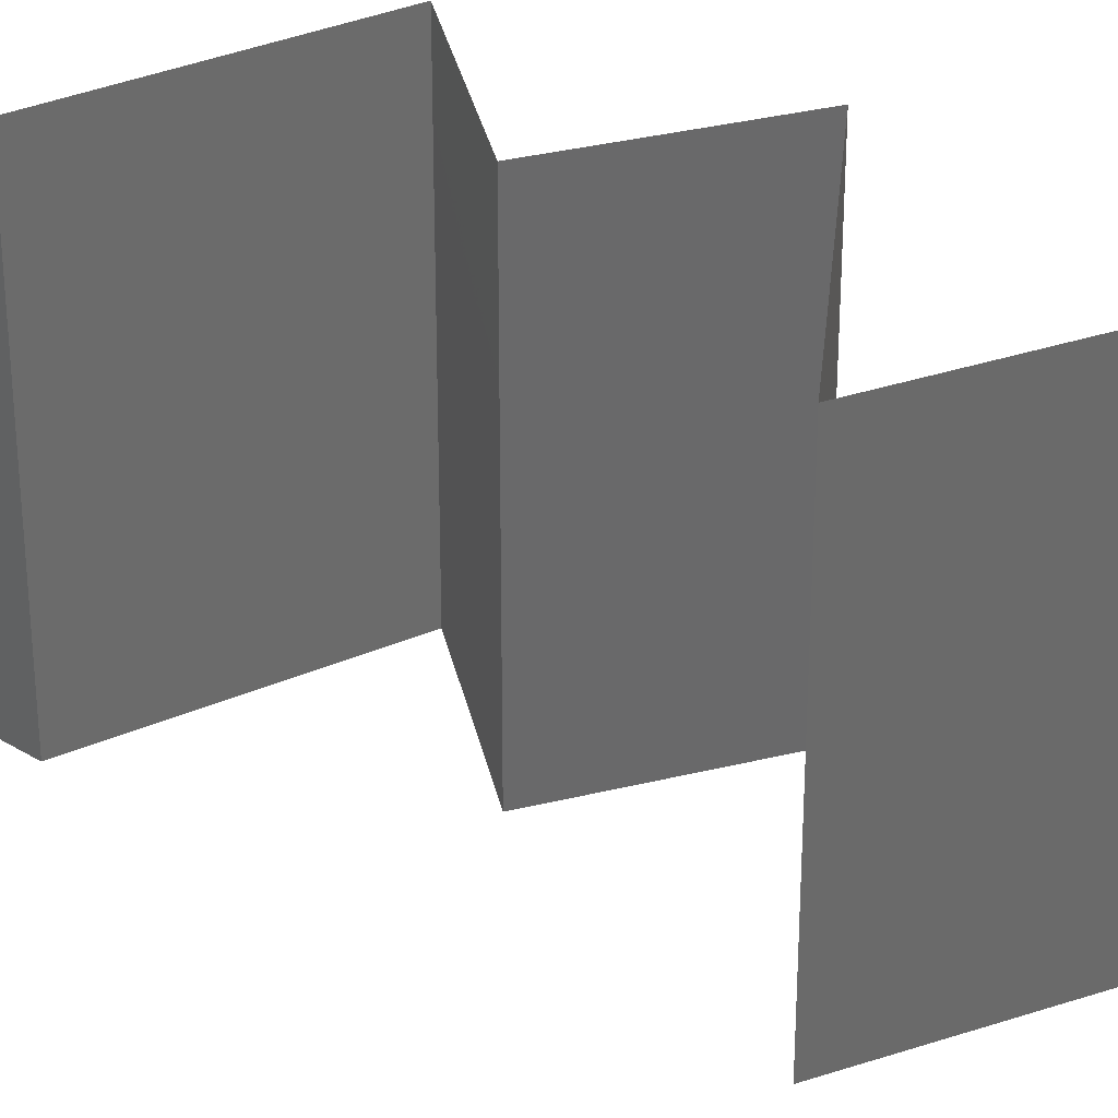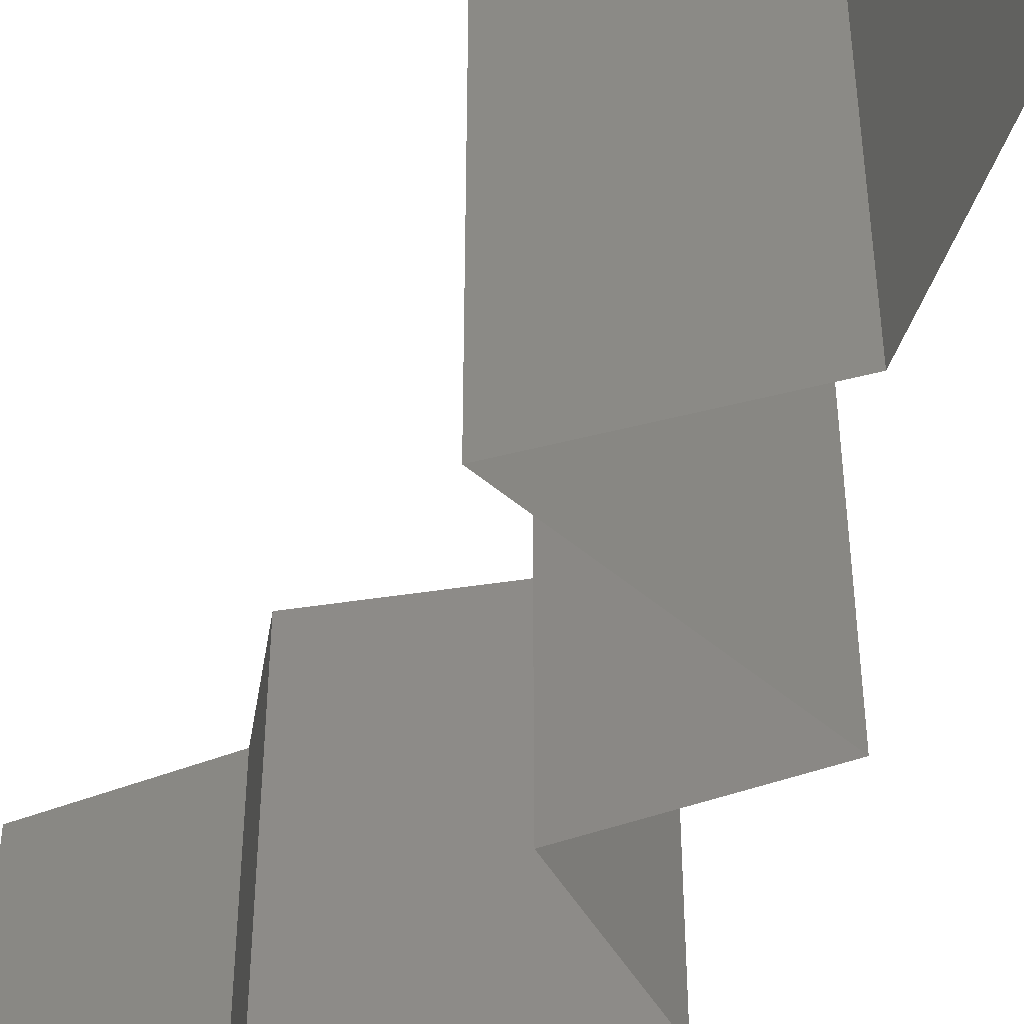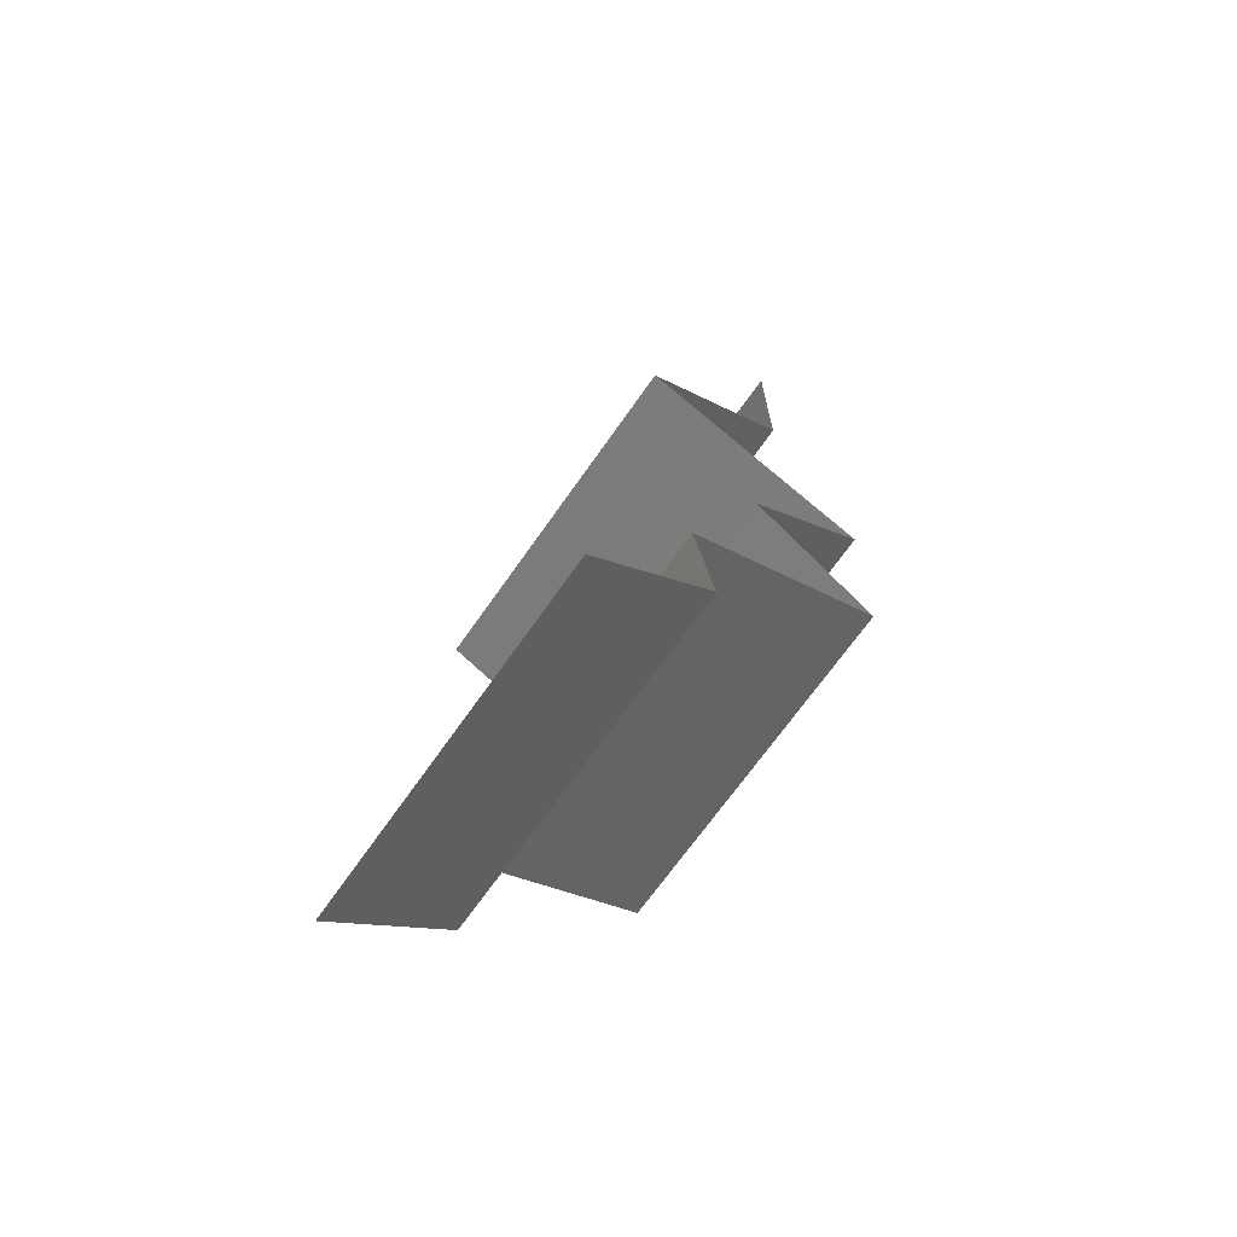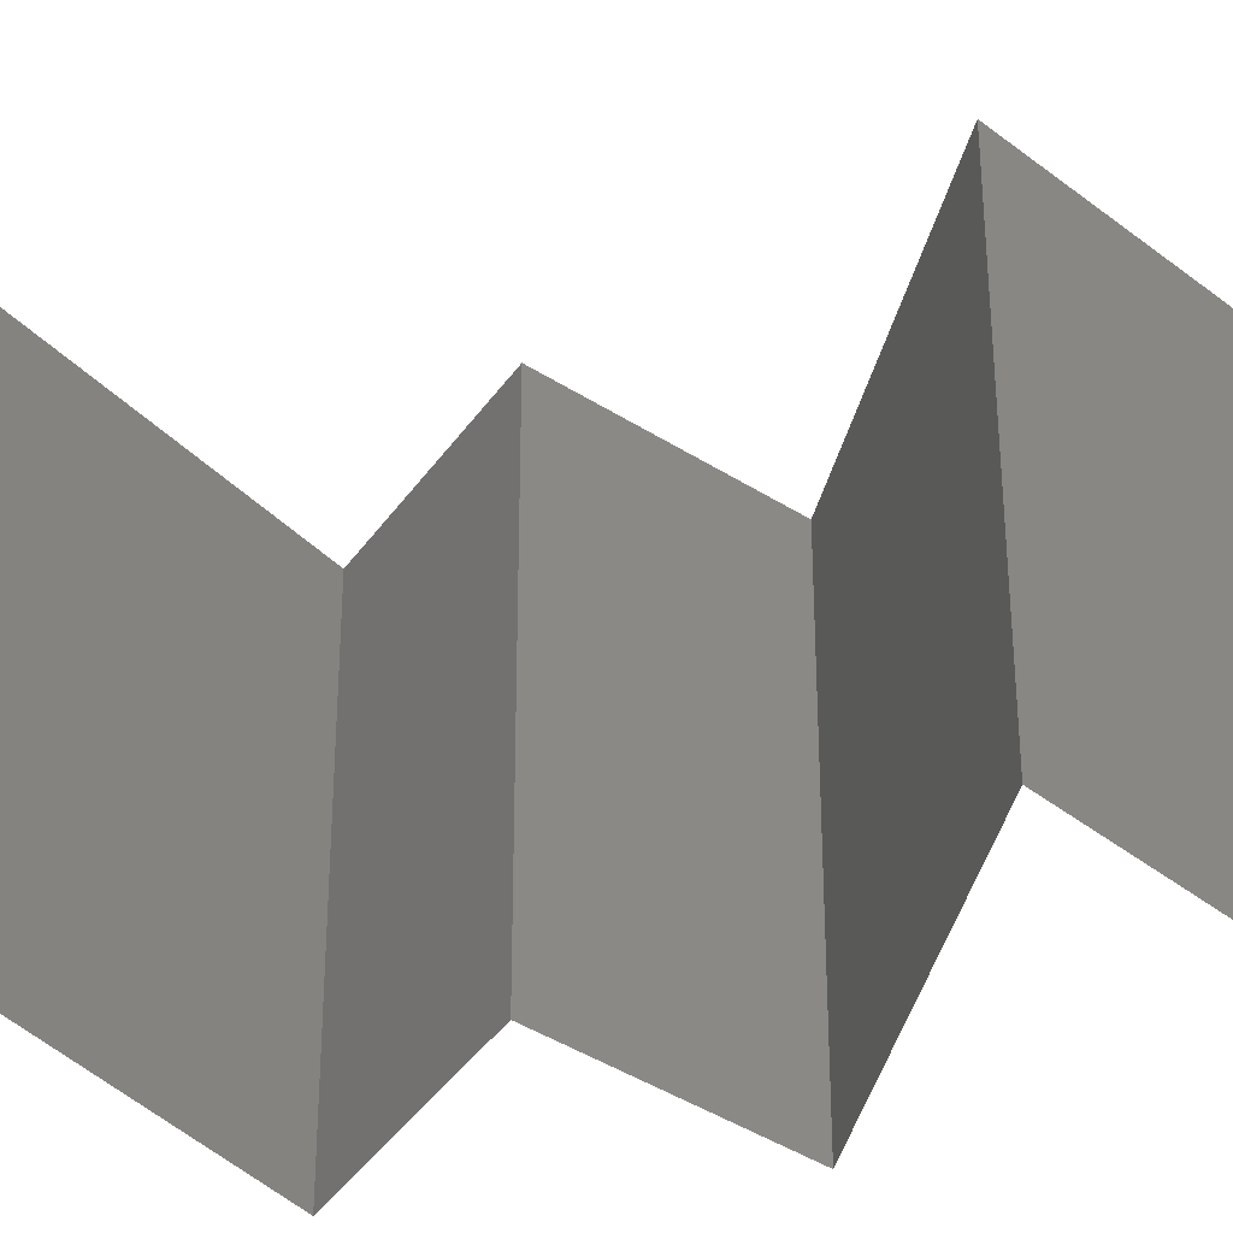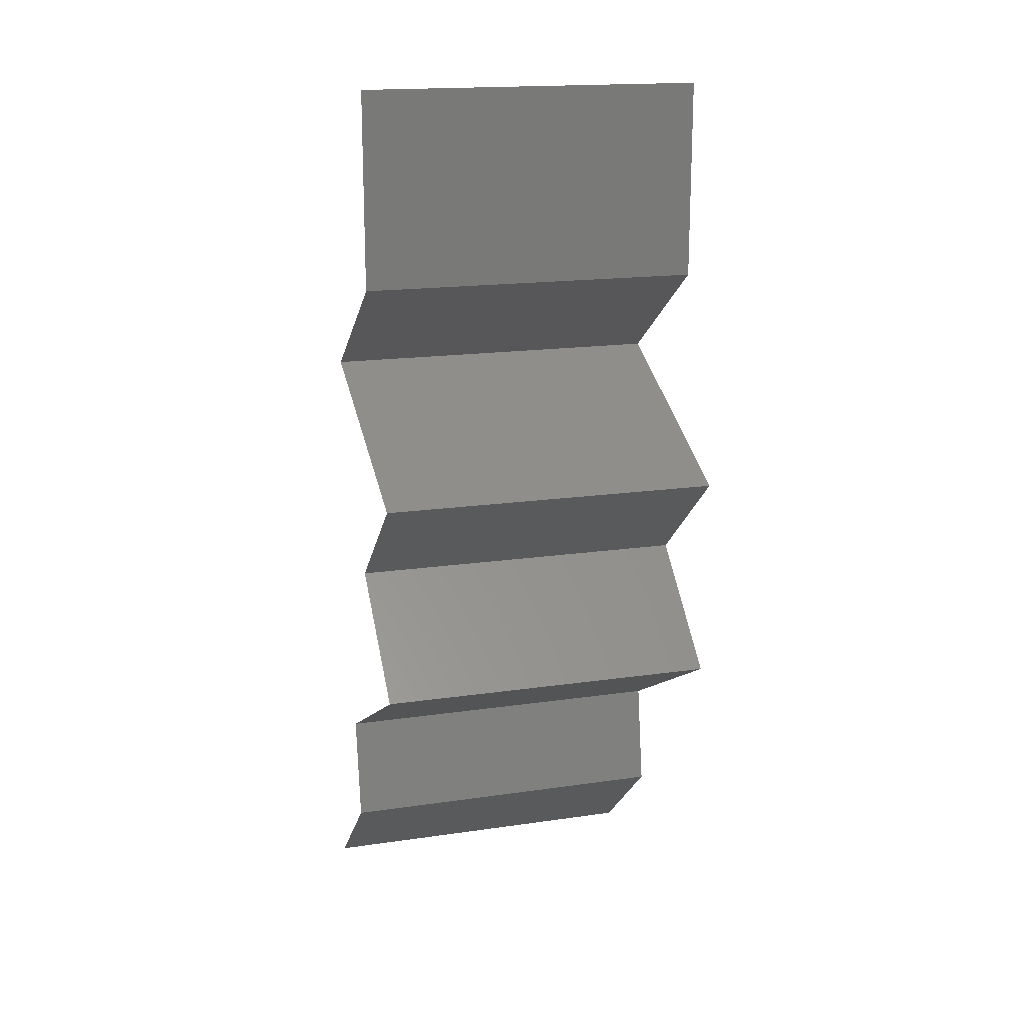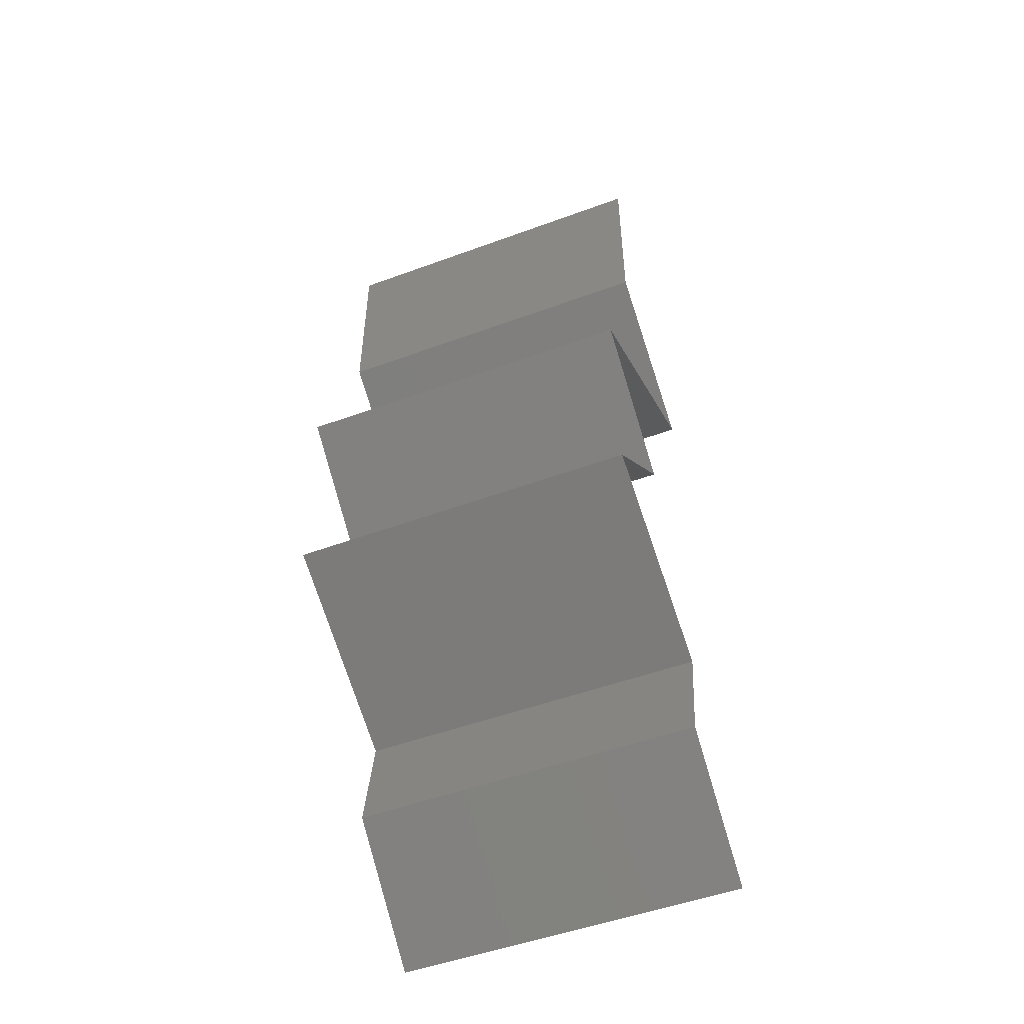
<metadata>
{"format":"stl","ext":"stl","renderer":"f3d","projection":"perspective","resolution":1024,"background":"white","views":[{"elev":33.5,"azim":120.5,"up":"+Z"},{"elev":-48.4,"azim":161.1,"up":"+Z"},{"elev":-68.9,"azim":145.0,"up":"+Y"},{"elev":-40.8,"azim":100.9,"up":"+Z"},{"elev":17.5,"azim":-106.1,"up":"+Y"},{"elev":-50.7,"azim":-68.1,"up":"+Y"}]}
</metadata>
<code>
# stl→obj: 46 verts, 66 faces
v 0.04 0.06 0
v 0.04 0.05429 0.005729
v 0.04 0.04858 0
v 0.04 0.04858 0.02
v 0.04 0.05429 0.01432
v 0.04 0.06 0.02
v 0.04 0.06 0.01
v 0.04 0.04858 0.01
v 0.04431 0.04555 0.005521
v 0.04862 0.04251 0
v 0.04862 0.04251 0.02
v 0.04431 0.04555 0.01451
v 0.04862 0.04251 0.01
v 0.04193 0.03941 0.007524
v 0.04206 0.03947 0
v 0.0355 0.03644 0
v 0.0355 0.03644 0.01
v 0.04403 0.04039 0.01472
v 0.03951 0.03829 0.01461
v 0.0355 0.03644 0.02
v 0.04206 0.03947 0.02
v 0.03903 0.0334 0.015
v 0.04255 0.03036 0
v 0.03903 0.0334 0.005
v 0.04255 0.03036 0.01
v 0.04255 0.03036 0.02
v 0.03923 0.02733 0.015
v 0.0359 0.02429 0
v 0.03923 0.02733 0.005
v 0.0359 0.02429 0.01
v 0.0359 0.02429 0.02
v 0.04702 0.01822 0.01
v 0.04146 0.02126 0.02
v 0.04146 0.02126 0
v 0.04702 0.01822 0
v 0.04702 0.01822 0.02
v 0.04651 0.01518 0.015
v 0.046 0.01215 0.01
v 0.04651 0.01518 0.005
v 0.046 0.01215 0
v 0.046 0.01215 0.02
v 0.04935 0.009109 0.015
v 0.0527 0.006073 0
v 0.04935 0.009109 0.005
v 0.0527 0.006073 0.01
v 0.0527 0.006073 0.02
f 1 2 3
f 4 5 6
f 7 5 2
f 2 5 8
f 6 5 7
f 3 2 8
f 7 2 1
f 8 5 4
f 3 9 10
f 11 12 4
f 4 12 8
f 10 9 13
f 8 12 9
f 9 12 13
f 8 9 3
f 13 12 11
f 10 14 15
f 15 14 16
f 16 14 17
f 13 14 10
f 11 18 13
f 17 19 20
f 21 18 11
f 20 19 21
f 18 19 14
f 21 19 18
f 18 14 13
f 14 19 17
f 20 22 17
f 23 24 25
f 17 24 16
f 25 22 26
f 25 24 17
f 17 22 25
f 16 24 23
f 26 22 20
f 26 27 25
f 28 29 30
f 25 29 23
f 30 27 31
f 30 29 25
f 31 27 26
f 23 29 28
f 25 27 30
f 32 30 33
f 34 30 32
f 34 28 30
f 30 31 33
f 32 35 34
f 33 36 32
f 32 37 38
f 38 39 32
f 35 39 40
f 41 37 36
f 32 39 35
f 36 37 32
f 40 39 38
f 38 37 41
f 41 42 38
f 43 44 45
f 45 42 46
f 38 44 40
f 40 44 43
f 46 42 41
f 45 44 38
f 38 42 45

</code>
